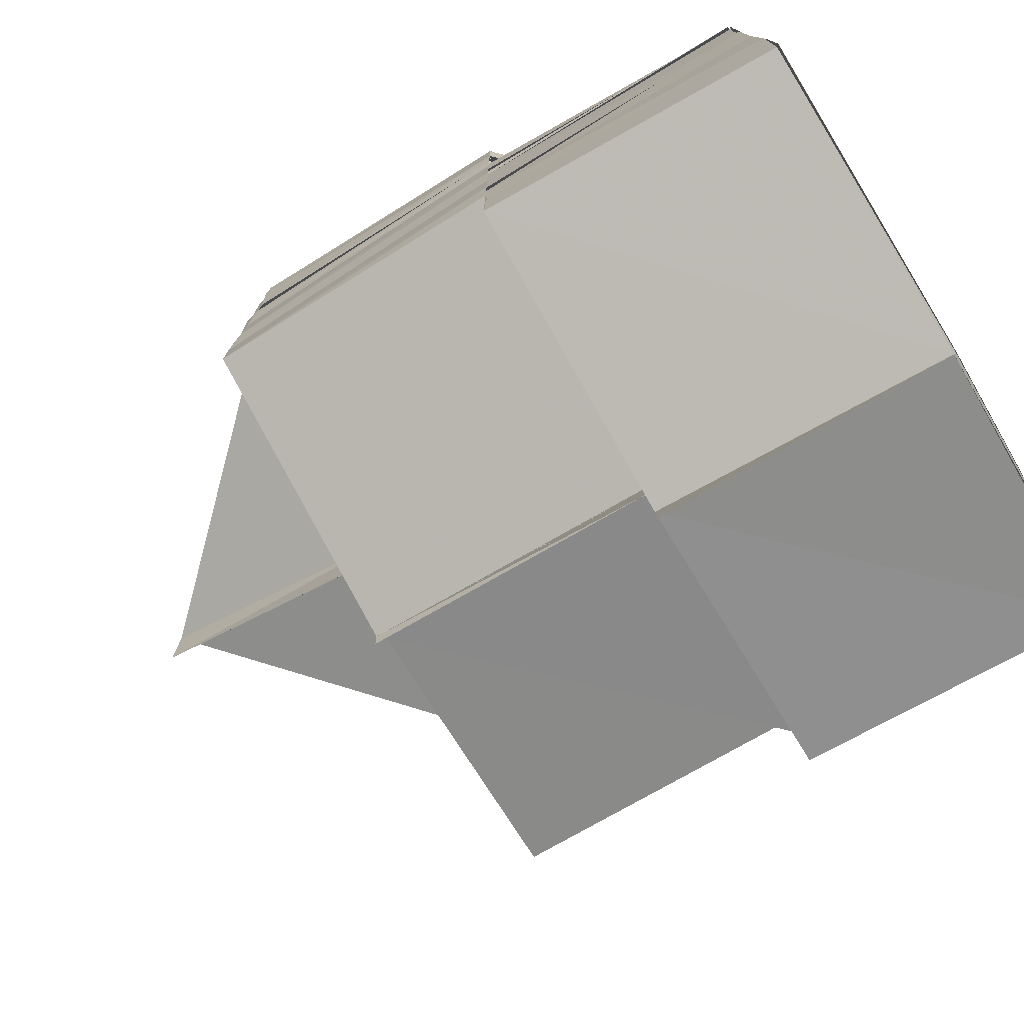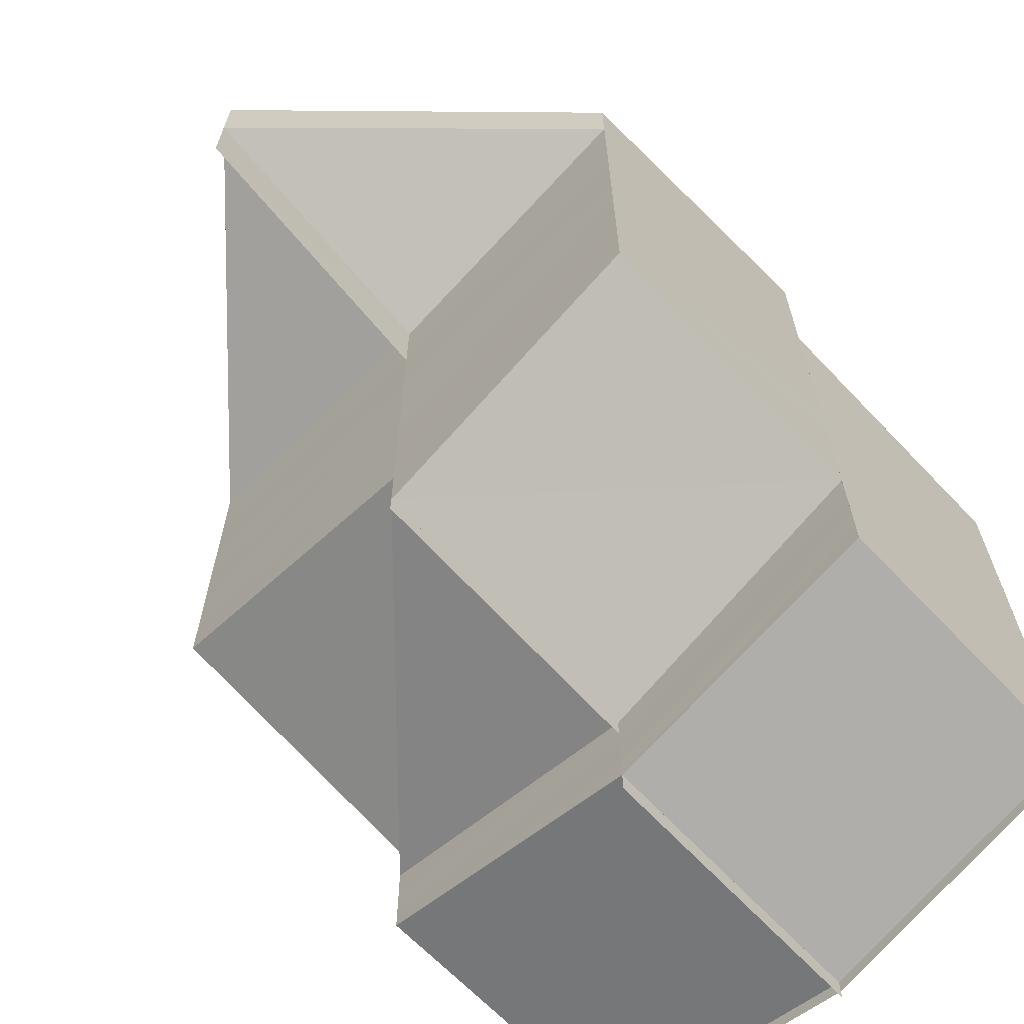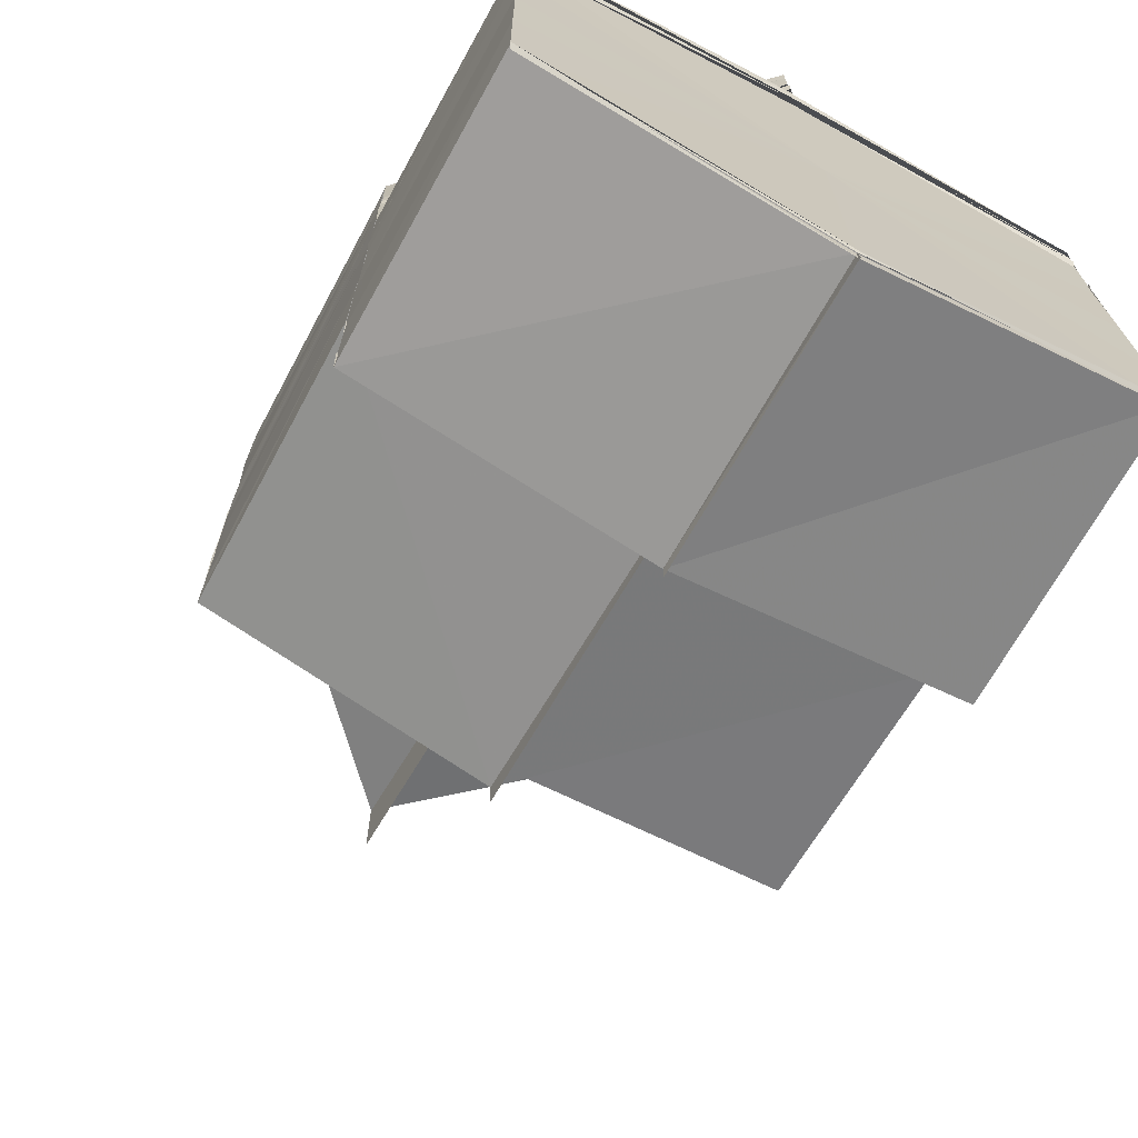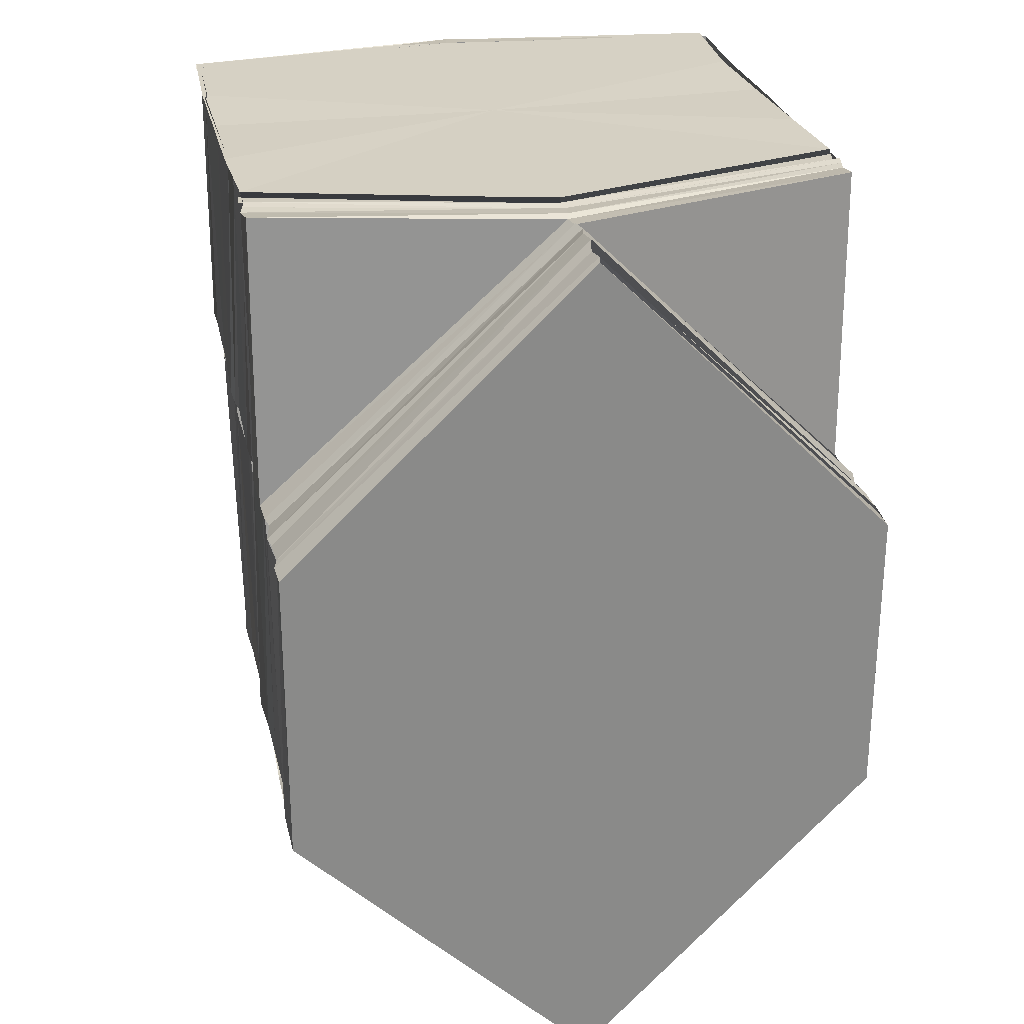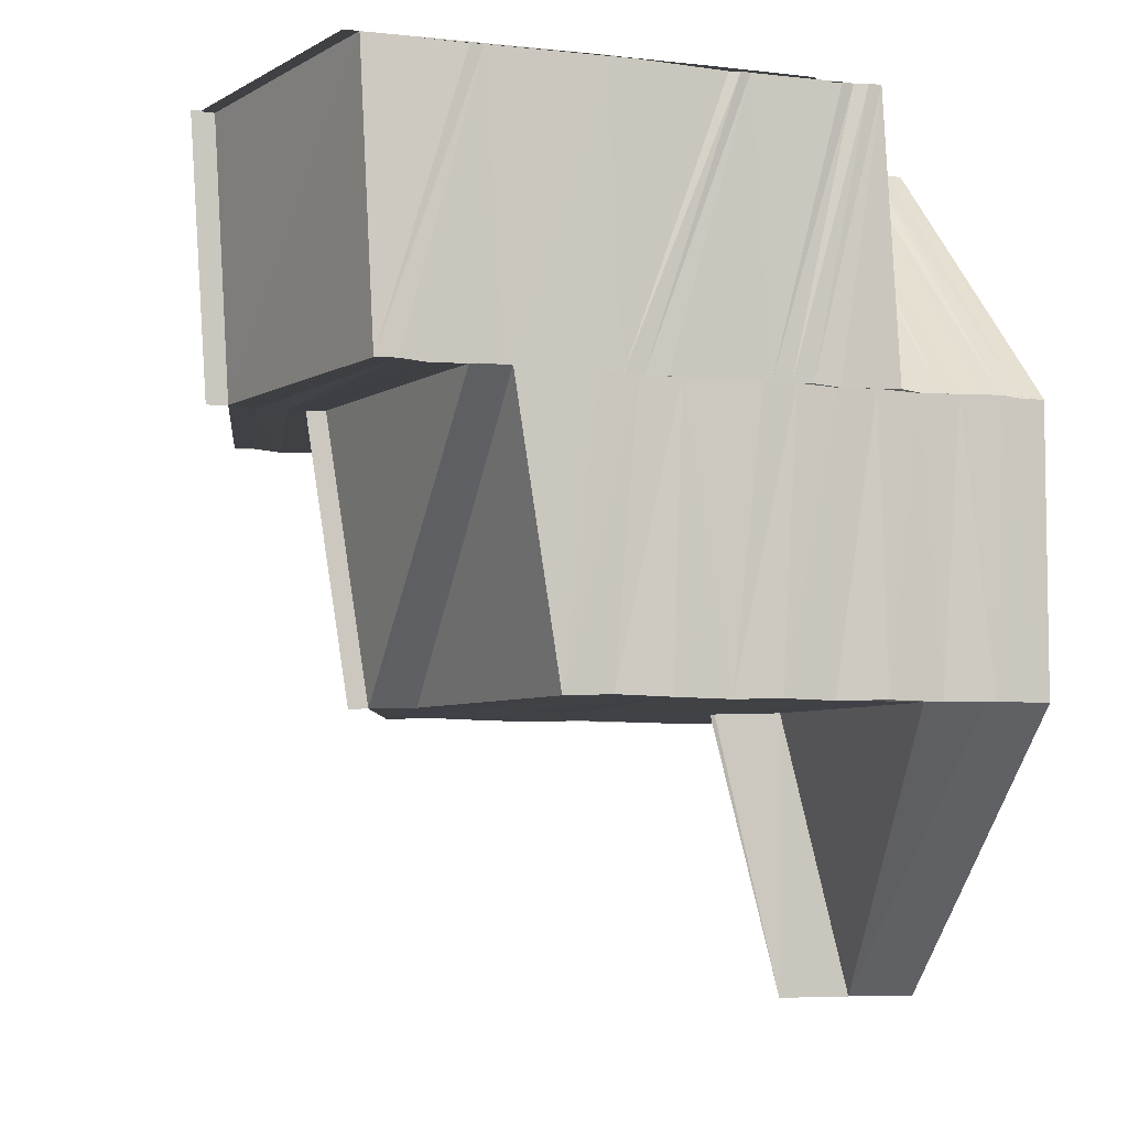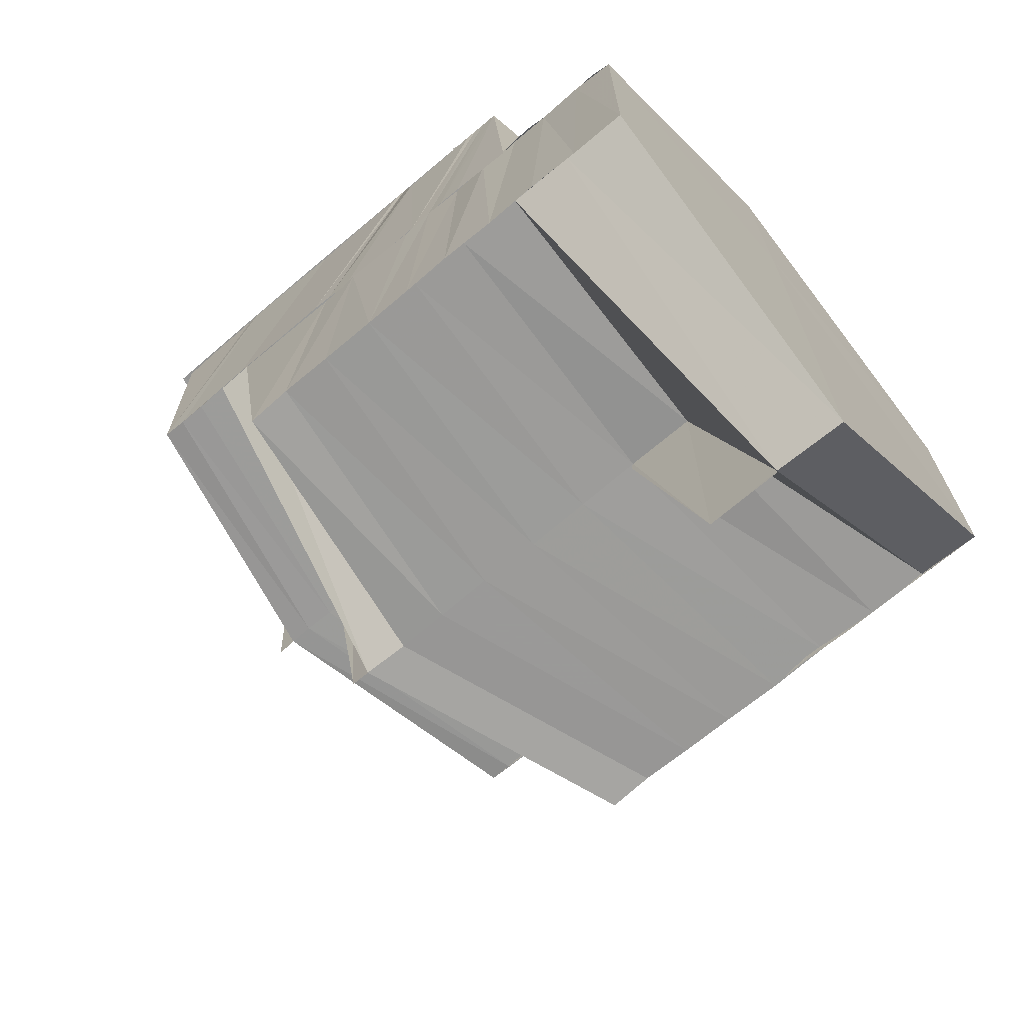
<metadata>
{"format":"obj","ext":"obj","renderer":"f3d","projection":"perspective","resolution":1024,"background":"white","views":[{"elev":-77.3,"azim":120.5,"up":"+Z"},{"elev":-65.9,"azim":44.4,"up":"+Z"},{"elev":-70.0,"azim":151.2,"up":"+Z"},{"elev":26.8,"azim":-11.8,"up":"+Y"},{"elev":-5.7,"azim":-109.3,"up":"+Y"},{"elev":-69.7,"azim":-49.7,"up":"+Y"}]}
</metadata>
<code>
o 29482
v 2207 1868 13.14
v 2207 1868 13.15
v 2207 1868 13.15
v 2207 1868 13.14
v 2207 1868 13.14
v 2207 1868 13.15
v 2207 1868 13.15
v 2207 1868 13.15
v 2207 1868 13.15
v 2207 1868 13.15
v 2207 1868 13.14
v 2207 1868 13.15
v 2207 1868 13.15
v 2207 1868 13.15
v 2207 1868 13.15
v 2207 1868 13.14
v 2207 1868 13.16
v 2207 1868 13.16
v 2207 1868 13.16
v 2207 1868 13.16
v 2207 1868 13.16
v 2207 1868 13.16
v 2207 1868 13.16
v 2207 1868 13.14
v 2207 1868 13.14
v 2207 1868 13.16
v 2207 1868 13.16
v 2207 1868 13.15
v 2207 1868 13.14
v 2207 1868 13.15
v 2207 1868 13.16
v 2207 1868 13.16
v 2207 1868 13.16
v 2207 1868 13.16
v 2207 1868 13.16
v 2207 1868 13.17
v 2207 1868 13.17
v 2207 1868 13.16
v 2207 1868 13.17
v 2207 1868 13.17
v 2207 1868 13.17
v 2207 1868 13.17
v 2207 1868 13.17
v 2207 1868 13.17
v 2207 1868 13.17
v 2207 1868 13.17
v 2207 1868 13.17
v 2207 1868 13.17
v 2207 1868 13.17
v 2207 1868 13.17
v 2207 1868 13.17
v 2207 1868 13.17
v 2207 1868 13.17
v 2207 1868 13.17
v 2207 1868 13.17
v 2207 1868 13.17
v 2207 1868 13.17
v 2207 1868 13.17
v 2207 1868 13.16
v 2207 1868 13.16
v 2207 1868 13.17
v 2207 1868 13.17
v 2207 1868 13.17
v 2207 1868 13.17
v 2207 1868 13.17
v 2207 1868 13.17
v 2207 1868 13.17
v 2207 1868 13.17
v 2207 1868 13.17
v 2207 1868 13.17
v 2207 1868 13.17
v 2207 1868 13.17
v 2207 1868 13.17
v 2207 1868 13.17
v 2207 1868 13.17
v 2207 1868 13.17
v 2207 1868 13.17
v 2207 1868 13.17
v 2207 1868 13.17
v 2207 1868 13.17
v 2207 1868 13.17
v 2207 1868 13.17
v 2207 1868 13.17
v 2207 1868 13.17
v 2207 1868 13.17
v 2207 1868 13.17
v 2207 1868 13.17
v 2207 1868 13.17
v 2207 1868 13.17
v 2207 1868 13.17
v 2207 1868 13.17
v 2207 1868 13.17
v 2207 1868 13.17
v 2207 1868 13.17
v 2207 1868 13.17
v 2207 1868 13.17
v 2207 1868 13.17
v 2207 1868 13.17
v 2207 1868 13.17
v 2207 1868 13.17
v 2207 1868 13.17
v 2207 1868 13.17
v 2207 1868 13.17
v 2207 1868 13.16
v 2207 1868 13.16
v 2207 1868 13.16
v 2207 1868 13.17
v 2207 1868 13.17
v 2207 1868 13.16
v 2207 1868 13.17
v 2207 1868 13.17
v 2207 1868 13.16
v 2207 1868 13.16
v 2207 1868 13.16
v 2207 1868 13.16
v 2207 1868 13.16
v 2207 1868 13.16
v 2207 1868 13.16
v 2207 1868 13.16
v 2207 1868 13.16
v 2207 1868 13.16
v 2207 1868 13.16
v 2207 1868 13.16
v 2207 1868 13.16
v 2207 1868 13.16
v 2207 1868 13.15
v 2207 1868 13.15
v 2207 1868 13.15
v 2207 1868 13.15
v 2207 1868 13.16
v 2207 1868 13.16
v 2207 1868 13.16
v 2207 1868 13.15
v 2207 1868 13.16
v 2207 1868 13.15
v 2207 1868 13.15
v 2207 1868 13.15
v 2207 1868 13.16
v 2207 1868 13.15
v 2207 1868 13.15
v 2207 1868 13.15
v 2207 1868 13.16
v 2207 1868 13.16
v 2207 1868 13.16
v 2207 1868 13.16
v 2207 1868 13.16
v 2207 1868 13.17
v 2207 1868 13.16
v 2207 1868 13.17
v 2207 1868 13.17
v 2207 1868 13.17
v 2207 1868 13.16
v 2207 1868 13.15
v 2207 1868 13.15
v 2207 1868 13.15
v 2207 1868 13.15
v 2207 1868 13.15
v 2207 1868 13.16
v 2207 1868 13.15
v 2207 1868 13.16
v 2207 1868 13.16
v 2207 1868 13.16
v 2207 1868 13.16
v 2207 1868 13.16
v 2207 1868 13.15
v 2207 1868 13.16
v 2207 1868 13.16
v 2207 1868 13.15
v 2207 1868 13.16
v 2207 1868 13.15
v 2207 1868 13.16
v 2207 1868 13.14
v 2207 1868 13.15
v 2207 1868 13.15
v 2207 1868 13.15
v 2207 1868 13.15
v 2207 1868 13.14
v 2207 1868 13.16
v 2207 1868 13.16
v 2207 1868 13.16
v 2207 1868 13.16
v 2207 1868 13.16
v 2207 1868 13.16
v 2207 1868 13.17
v 2207 1868 13.16
v 2207 1868 13.16
v 2207 1868 13.17
v 2207 1868 13.16
v 2207 1868 13.16
v 2207 1868 13.16
v 2207 1868 13.17
v 2207 1868 13.16
v 2207 1868 13.16
v 2207 1868 13.17
v 2207 1868 13.16
v 2207 1868 13.17
v 2207 1868 13.16
v 2207 1868 13.16
v 2207 1868 13.16
v 2207 1868 13.16
v 2207 1868 13.16
v 2207 1868 13.16
v 2207 1868 13.16
v 2207 1868 13.17
v 2207 1868 13.16
v 2207 1868 13.16
v 2207 1868 13.16
v 2207 1868 13.16
v 2207 1868 13.16
v 2207 1868 13.16
v 2207 1868 13.16
v 2207 1868 13.16
v 2207 1868 13.16
v 2207 1868 13.16
v 2207 1868 13.16
v 2207 1868 13.15
v 2207 1868 13.15
v 2207 1868 13.15
v 2207 1868 13.15
v 2207 1868 13.15
v 2207 1868 13.15
v 2207 1868 13.15
v 2207 1868 13.15
v 2207 1868 13.15
v 2207 1868 13.14
v 2207 1868 13.14
v 2207 1868 13.14
v 2207 1868 13.15
v 2207 1868 13.14
v 2207 1868 13.15
v 2207 1868 13.15
v 2207 1868 13.15
v 2207 1868 13.15
v 2207 1868 13.15
v 2207 1868 13.15
v 2207 1868 13.15
v 2207 1868 13.15
v 2207 1868 13.15
v 2207 1868 13.15
v 2207 1868 13.15
v 2207 1868 13.15
v 2207 1868 13.15
v 2207 1868 13.15
v 2207 1868 13.15
v 2207 1868 13.15
v 2207 1868 13.15
v 2207 1868 13.15
v 2207 1868 13.15
v 2207 1868 13.15
v 2207 1868 13.15
v 2207 1868 13.15
v 2207 1868 13.15
v 2207 1868 13.15
v 2207 1868 13.15
v 2207 1868 13.15
v 2207 1868 13.15
v 2207 1868 13.15
v 2207 1868 13.15
v 2207 1868 13.15
v 2207 1868 13.15
v 2207 1868 13.15
v 2207 1868 13.15
v 2207 1868 13.15
v 2207 1868 13.16
v 2207 1868 13.16
v 2207 1868 13.16
v 2207 1868 13.16
v 2207 1868 13.16
v 2207 1868 13.16
v 2207 1868 13.16
v 2207 1868 13.16
v 2207 1868 13.16
v 2207 1868 13.16
v 2207 1868 13.16
v 2207 1868 13.16
v 2207 1868 13.17
v 2207 1868 13.17
v 2207 1868 13.17
v 2207 1868 13.17
v 2207 1868 13.16
v 2207 1868 13.17
v 2207 1868 13.17
f 1 2 3
f 1 4 2
f 5 6 2
f 7 5 1
f 8 9 1
f 10 8 11
f 12 13 9
f 12 14 13
f 15 13 16
f 17 14 12
f 18 17 12
f 19 17 18
f 19 20 17
f 20 21 17
f 20 22 21
f 23 22 20
f 24 25 16
f 26 27 22
f 25 28 29
f 30 28 29
f 27 31 32
f 33 32 22
f 34 35 32
f 34 36 35
f 37 36 38
f 39 40 36
f 40 41 42
f 43 42 36
f 41 44 45
f 46 45 42
f 47 48 43
f 48 49 46
f 50 47 51
f 52 51 53
f 47 54 55
f 48 56 54
f 49 57 56
f 58 55 59
f 58 59 60
f 61 62 57
f 49 61 63
f 64 65 62
f 61 64 66
f 67 68 65
f 64 67 69
f 67 70 71
f 72 73 68
f 69 74 75
f 71 76 74
f 77 78 74
f 79 77 75
f 78 80 76
f 80 81 76
f 66 75 82
f 44 79 82
f 63 82 45
f 80 81 83
f 72 80 83
f 81 84 83
f 81 84 85
f 86 72 83
f 86 72 87
f 84 88 83
f 88 86 83
f 88 86 89
f 90 88 89
f 91 90 92
f 92 93 94
f 84 95 96
f 93 96 97
f 98 96 97
f 98 99 100
f 100 89 101
f 102 90 101
f 102 103 104
f 105 102 106
f 107 101 106
f 108 98 107
f 108 97 109
f 110 111 109
f 112 110 113
f 114 108 113
f 113 106 115
f 114 113 116
f 116 113 115
f 117 114 116
f 116 115 118
f 117 116 119
f 119 116 118
f 120 117 119
f 119 121 122
f 123 122 124
f 123 119 125
f 120 119 123
f 126 124 127
f 128 126 129
f 126 123 130
f 131 123 126
f 131 120 123
f 132 131 126
f 132 126 133
f 134 120 132
f 135 133 136
f 137 138 133
f 139 133 140
f 139 140 141
f 142 120 134
f 142 143 120
f 143 144 120
f 143 145 144
f 145 146 144
f 145 147 146
f 147 148 146
f 147 82 148
f 82 149 148
f 82 150 149
f 150 85 149
f 150 151 85
f 134 152 153
f 154 153 155
f 156 155 157
f 158 159 154
f 158 134 159
f 160 161 162
f 161 163 162
f 161 164 163
f 160 162 165
f 166 160 165
f 162 163 167
f 162 167 165
f 168 166 165
f 163 169 167
f 170 168 165
f 167 171 165
f 3 170 165
f 172 3 165
f 171 173 165
f 173 174 165
f 174 175 165
f 176 177 165
f 163 178 169
f 164 178 163
f 178 179 169
f 164 180 178
f 178 181 179
f 180 181 178
f 181 182 179
f 180 183 181
f 181 184 182
f 183 184 181
f 184 185 182
f 183 186 184
f 184 187 185
f 186 187 184
f 187 188 185
f 189 190 187
f 187 191 188
f 190 192 191
f 193 191 187
f 191 23 188
f 191 194 23
f 192 195 194
f 195 196 194
f 197 194 191
f 194 60 198
f 194 58 33
f 199 200 197
f 201 199 193
f 200 202 203
f 202 204 205
f 200 205 206
f 199 206 207
f 201 207 208
f 209 201 186
f 210 201 209
f 211 210 209
f 211 209 212
f 213 211 212
f 213 212 214
f 215 213 214
f 216 213 215
f 217 216 215
f 218 216 217
f 219 220 217
f 221 217 222
f 223 221 222
f 224 219 223
f 224 225 226
f 227 224 228
f 227 224 229
f 230 231 218
f 232 233 231
f 230 234 231
f 235 234 230
f 235 236 237
f 238 235 230
f 239 240 237
f 241 239 242
f 243 230 218
f 238 230 243
f 244 238 243
f 244 243 245
f 243 246 247
f 248 244 249
f 249 243 250
f 251 252 253
f 251 252 254
f 252 255 256
f 257 258 259
f 260 261 262
f 263 264 262
f 261 265 264
f 130 266 264
f 265 267 266
f 267 268 266
f 266 118 269
f 118 270 269
f 118 271 270
f 271 272 270
f 271 273 272
f 273 274 272
f 273 275 274
f 275 276 274
f 275 277 276
f 277 49 276
f 277 278 49
f 278 87 49
f 278 279 87
f 280 281 282

</code>
